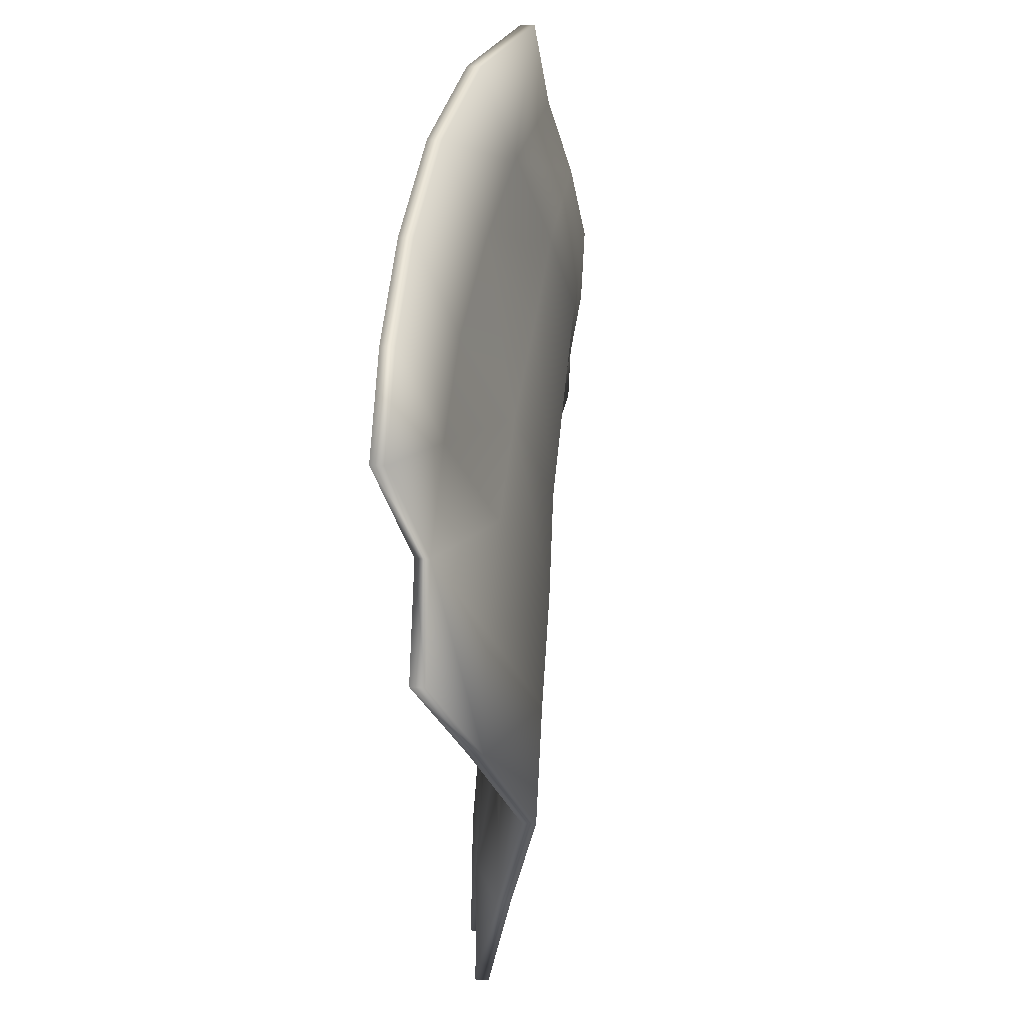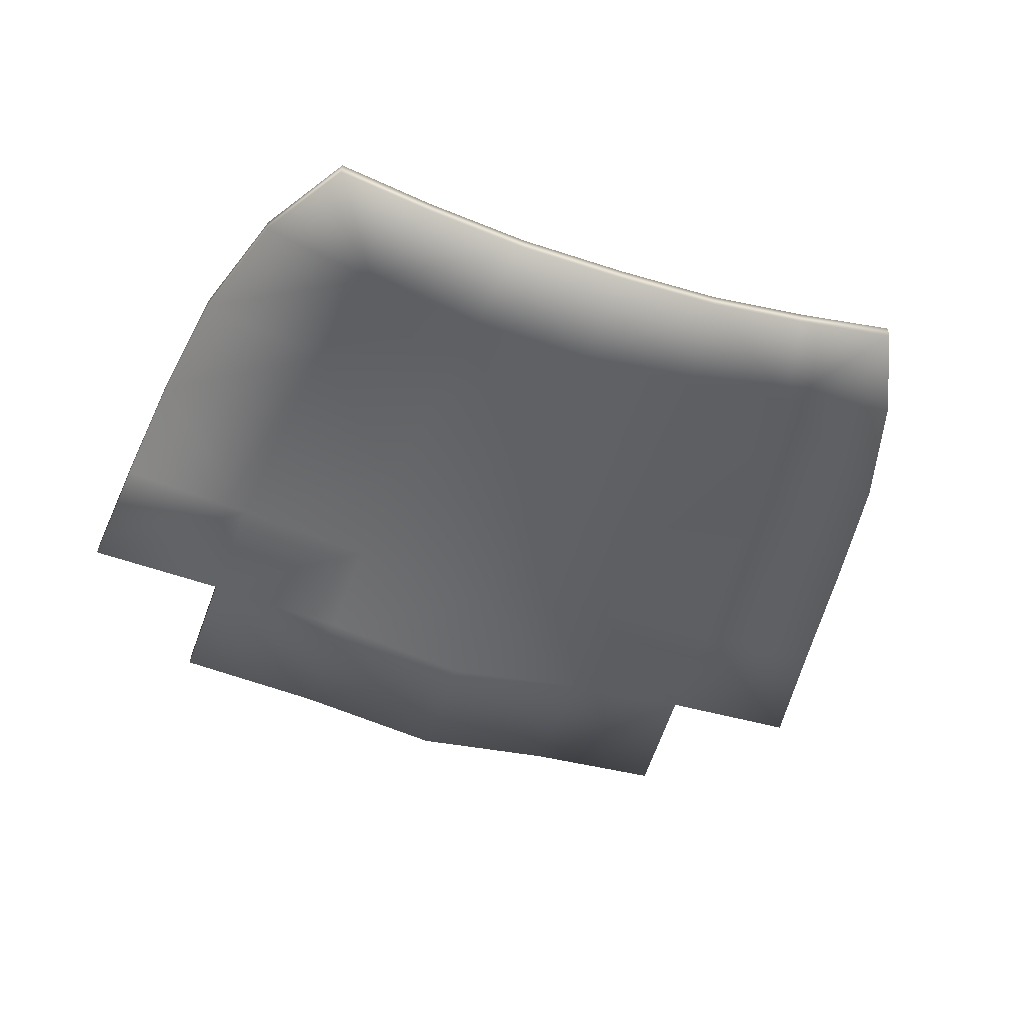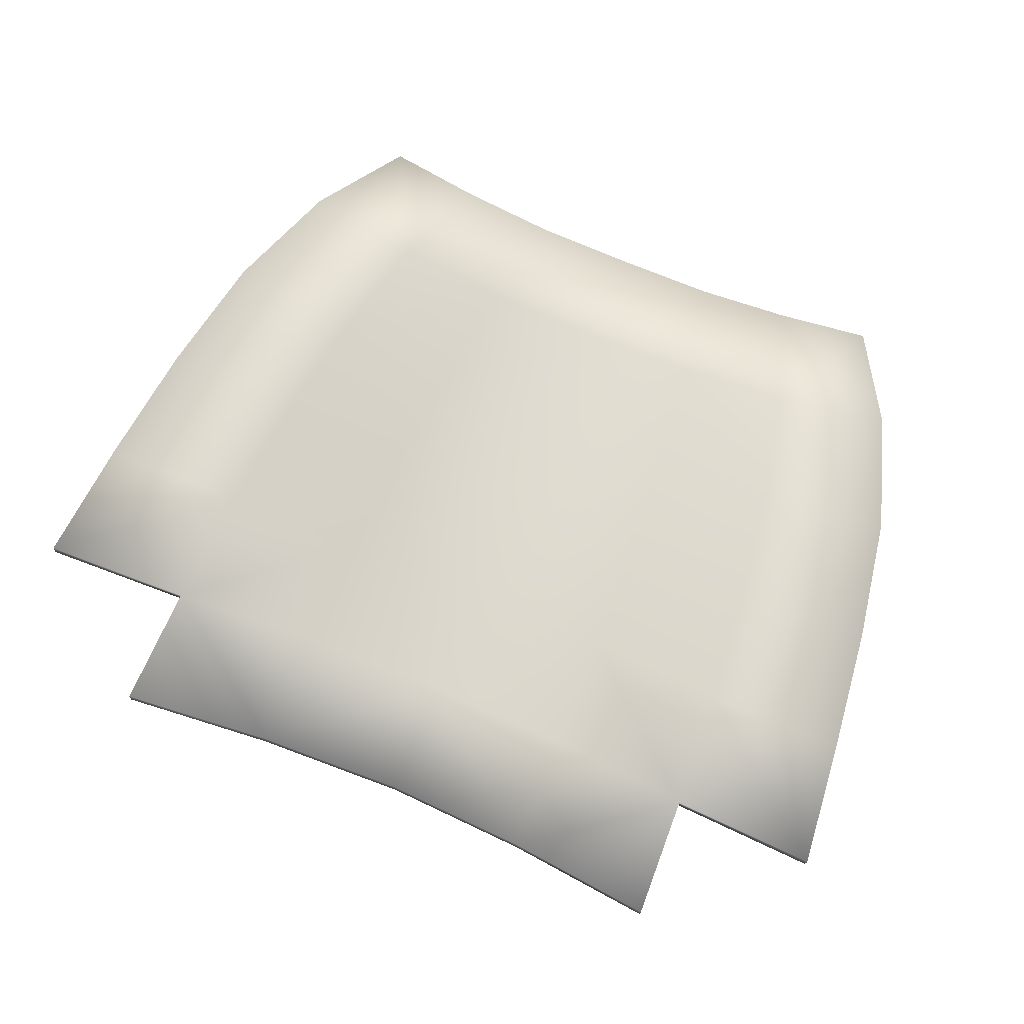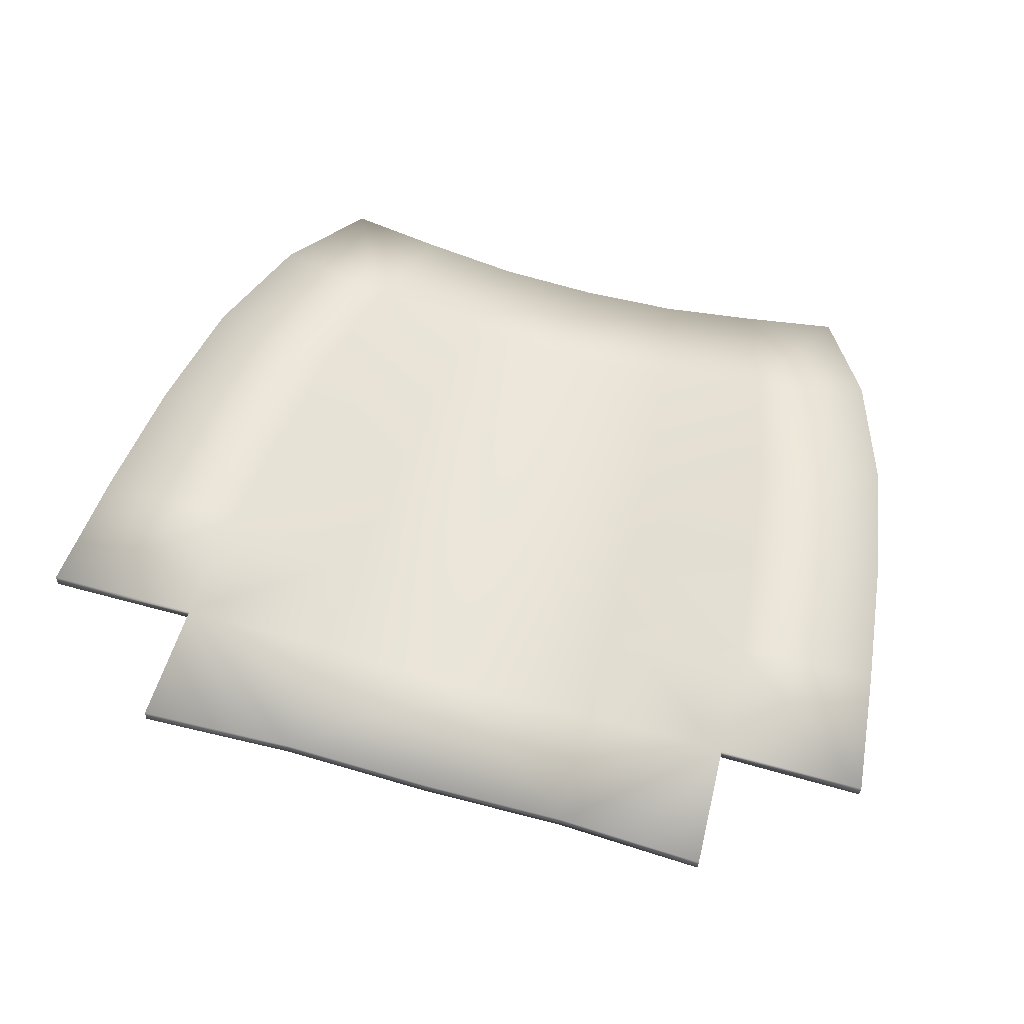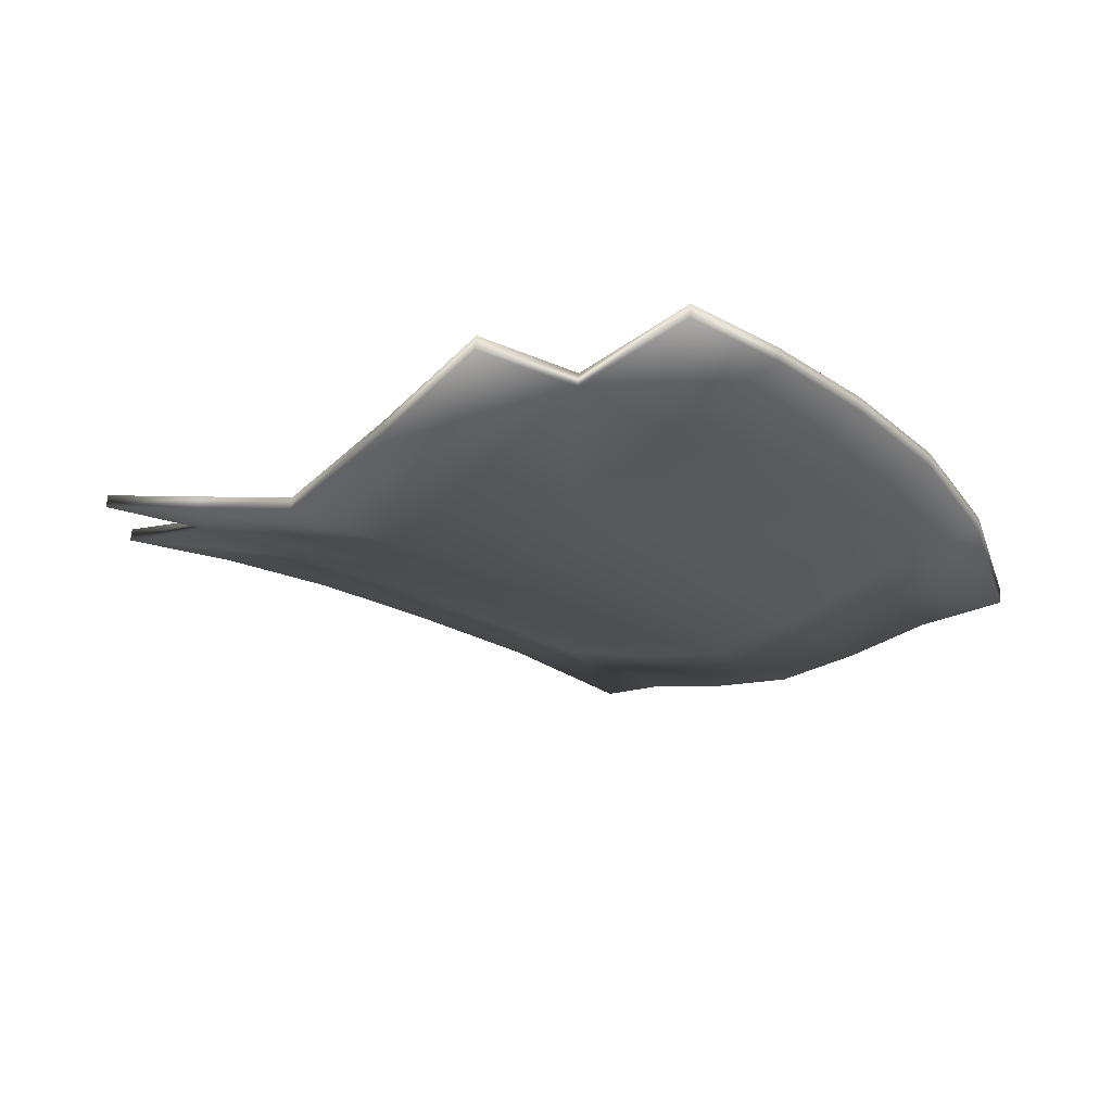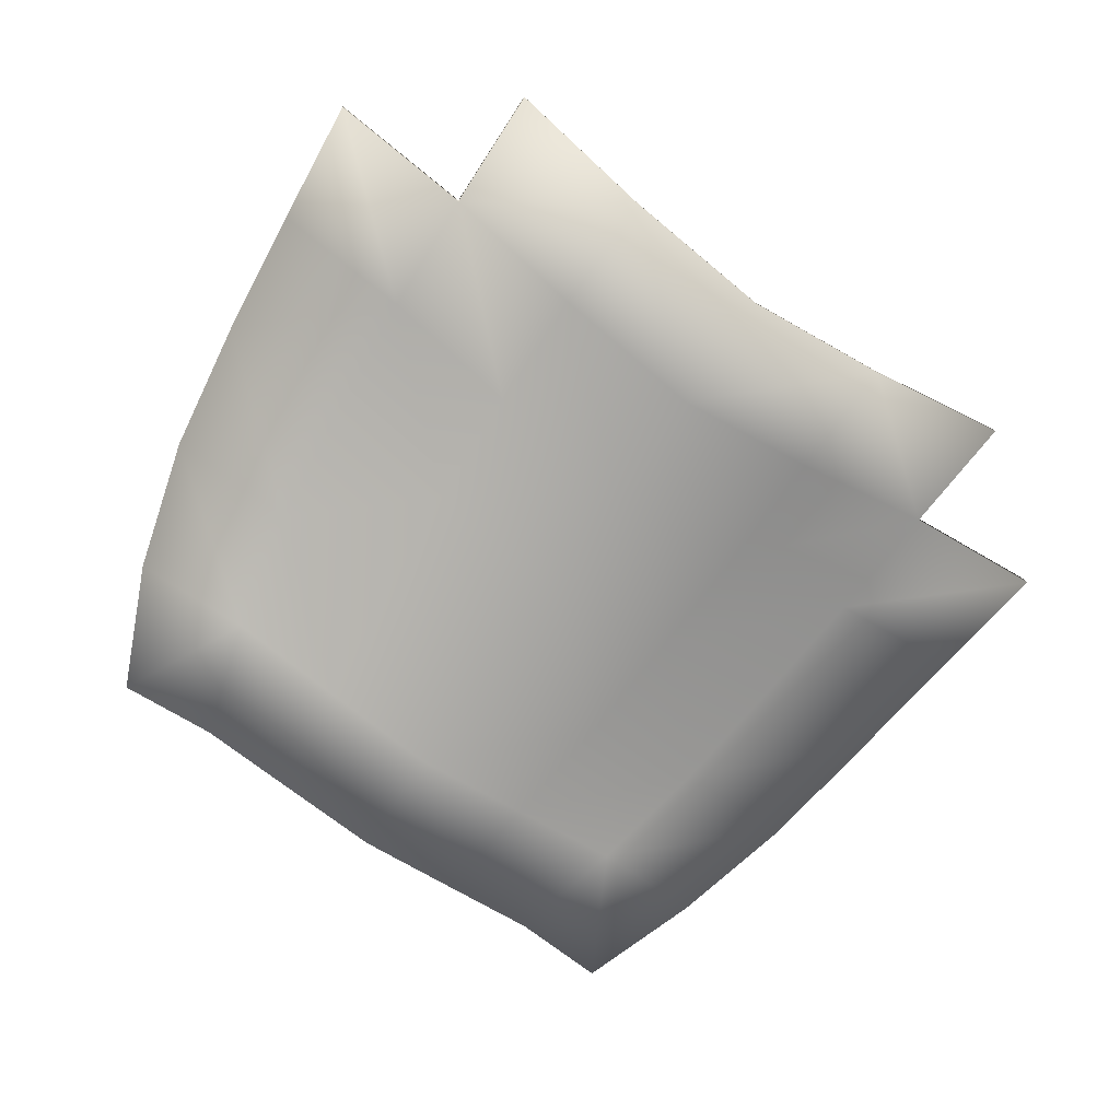
<metadata>
{"format":"obj","ext":"obj","renderer":"f3d","projection":"perspective","resolution":1024,"background":"white","views":[{"elev":-33.9,"azim":94.3,"up":"+Y"},{"elev":-56.2,"azim":161.9,"up":"+Z"},{"elev":76.3,"azim":22.6,"up":"+Z"},{"elev":62.6,"azim":15.7,"up":"+Z"},{"elev":-16.3,"azim":47.7,"up":"+Z"},{"elev":-69.7,"azim":-35.1,"up":"+Z"}]}
</metadata>
<code>
o Body_Undressed_1.013
v -5.016 146.1 7.575
v -5.021 133.9 9.096
v -7.411 135.8 9.407
v -7.182 137.9 9.37
v -4.945 136 9.085
v -4.829 138 8.943
v -6.922 140.1 9.198
v -6.568 142.2 8.862
v -4.645 140.1 8.748
v -2.51 134.2 8.532
v -2.515 136.2 8.496
v -2.478 138.2 8.331
v -2.385 140.2 8.1
v -1.5e-05 138.3 7.716
v -0.000287 140.3 7.633
v -1.733 145.9 7.161
v -2.004 144.1 7.515
v 0.000173 144.2 7.239
v -0.000177 146 7.01
v -3.388 146 7.444
v -3.95 144.1 7.975
v -4.379 142.1 8.39
v -2.232 142.2 7.779
v -5.926 144.3 8.349
v 0.000267 142.3 7.436
v 0.000107 134.3 7.953
v 6e-05 136.3 7.847
v 5.016 146.1 7.576
v 5.024 133.9 9.085
v 7.183 137.9 9.347
v 7.412 135.8 9.382
v 4.949 135.9 9.072
v 4.833 138 8.932
v 6.924 140.1 9.185
v 6.569 142.2 8.859
v 4.647 140.1 8.743
v 2.517 136.2 8.49
v 2.512 134.2 8.526
v 2.48 138.2 8.327
v 2.384 140.2 8.1
v 2.003 144.1 7.521
v 1.732 145.9 7.164
v 3.95 144.1 7.979
v 3.388 146 7.446
v 4.379 142.1 8.392
v 2.231 142.2 7.784
v 5.927 144.3 8.35
v -3.388 146 7.666
v -3.95 144.2 8.197
v 0.000429 142.3 7.657
v 2.231 142.2 8.006
v 0.000147 138.3 7.938
v 0.000222 136.4 8.069
v -2.232 142.2 8.001
v -4.379 142.2 8.612
v 5.016 146.1 7.798
v 5.927 144.4 8.571
v 0.000269 134.3 8.175
v 3.388 146 7.668
v 4.647 140.1 8.965
v 2.384 140.2 8.322
v 6.569 142.3 9.081
v 4.379 142.2 8.614
v 2.48 138.2 8.549
v 2.003 144.1 7.743
v 1.732 146 7.386
v 3.95 144.2 8.201
v 2.517 136.2 8.712
v 2.512 134.2 8.748
v 7.184 137.9 9.569
v 7.412 135.8 9.603
v 4.833 138 9.154
v 4.949 136 9.294
v 6.924 140.1 9.407
v 5.024 133.9 9.307
v -5.015 146.1 7.797
v -5.926 144.4 8.571
v -1.733 146 7.383
v -2.004 144.1 7.737
v -0.000125 140.3 7.855
v -6.568 142.3 9.084
v -2.478 138.2 8.553
v -2.515 136.2 8.718
v -2.51 134.2 8.754
v -4.645 140.1 8.97
v -2.384 140.2 8.322
v -7.181 137.9 9.592
v -4.828 138 9.165
v -7.41 135.8 9.628
v -6.922 140.1 9.42
v -4.945 136 9.307
v -5.021 133.9 9.318
v -1.5e-05 146 7.232
v 0.000335 144.2 7.461
f 3 4 6 5
f 6 4 7 9
f 10 2 5 11
f 5 6 12 11
f 6 9 13 12
f 13 15 14 12
f 16 19 18 17
f 16 17 21 20
f 17 23 22 21
f 13 9 22 23
f 15 13 23 25
f 18 25 23 17
f 7 8 22 9
f 1 20 21 24
f 21 22 8 24
f 27 26 10 11
f 14 27 11 12
f 33 30 31 32
f 34 30 33 36
f 32 29 38 37
f 39 33 32 37
f 40 36 33 39
f 14 15 40 39
f 18 19 42 41
f 43 41 42 44
f 45 46 41 43
f 45 36 40 46
f 46 40 15 25
f 46 25 18 41
f 45 35 34 36
f 43 44 28 47
f 35 45 43 47
f 38 26 27 37
f 37 27 14 39
f 89 91 88 87
f 88 85 90 87
f 84 83 91 92
f 91 83 82 88
f 88 82 86 85
f 86 82 52 80
f 78 79 94 93
f 78 48 49 79
f 79 49 55 54
f 86 54 55 85
f 80 50 54 86
f 94 79 54 50
f 90 85 55 81
f 76 77 49 48
f 49 77 81 55
f 53 83 84 58
f 52 82 83 53
f 72 73 71 70
f 74 60 72 70
f 73 68 69 75
f 64 68 73 72
f 61 64 72 60
f 52 64 61 80
f 94 65 66 93
f 67 59 66 65
f 63 67 65 51
f 63 51 61 60
f 51 50 80 61
f 51 65 94 50
f 63 60 74 62
f 67 57 56 59
f 62 57 67 63
f 69 68 53 58
f 68 64 52 53
f 29 32 73 75
f 38 29 75 69
f 32 31 71 73
f 47 28 56 57
f 30 34 74 70
f 8 7 90 81
f 5 2 92 91
f 44 42 66 59
f 28 44 59 56
f 42 19 93 66
f 26 38 69 58
f 4 3 89 87
f 19 16 78 93
f 2 10 84 92
f 1 24 77 76
f 7 4 87 90
f 34 35 62 74
f 24 8 81 77
f 10 26 58 84
f 20 1 76 48
f 3 5 91 89
f 16 20 48 78
f 35 47 57 62
f 31 30 70 71

</code>
